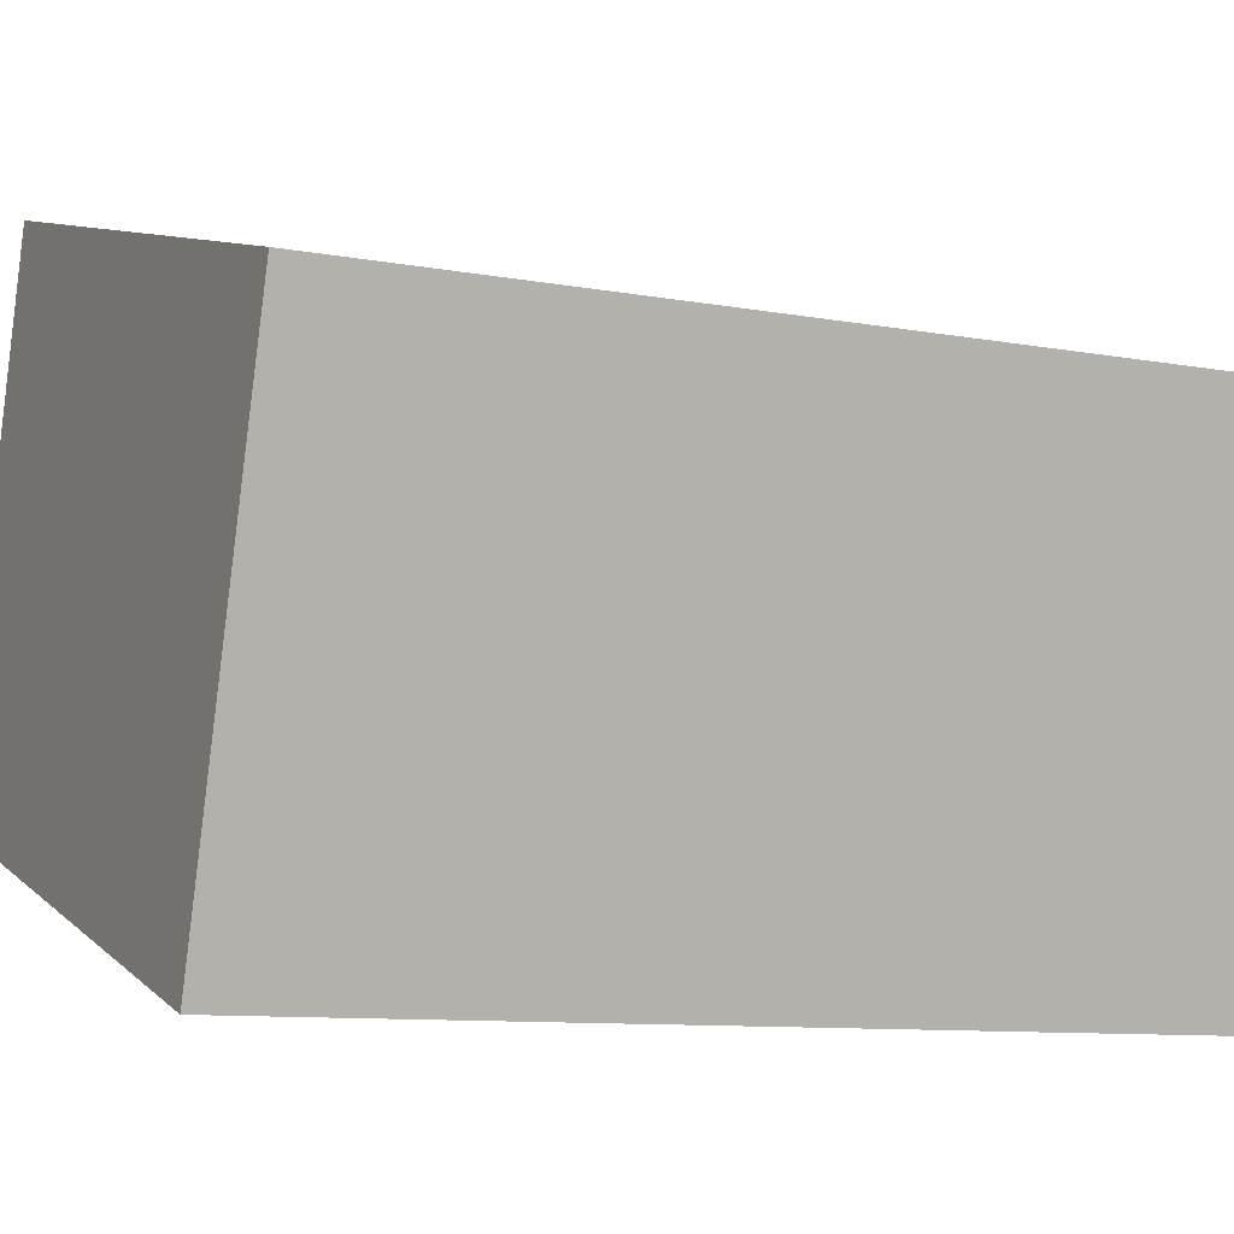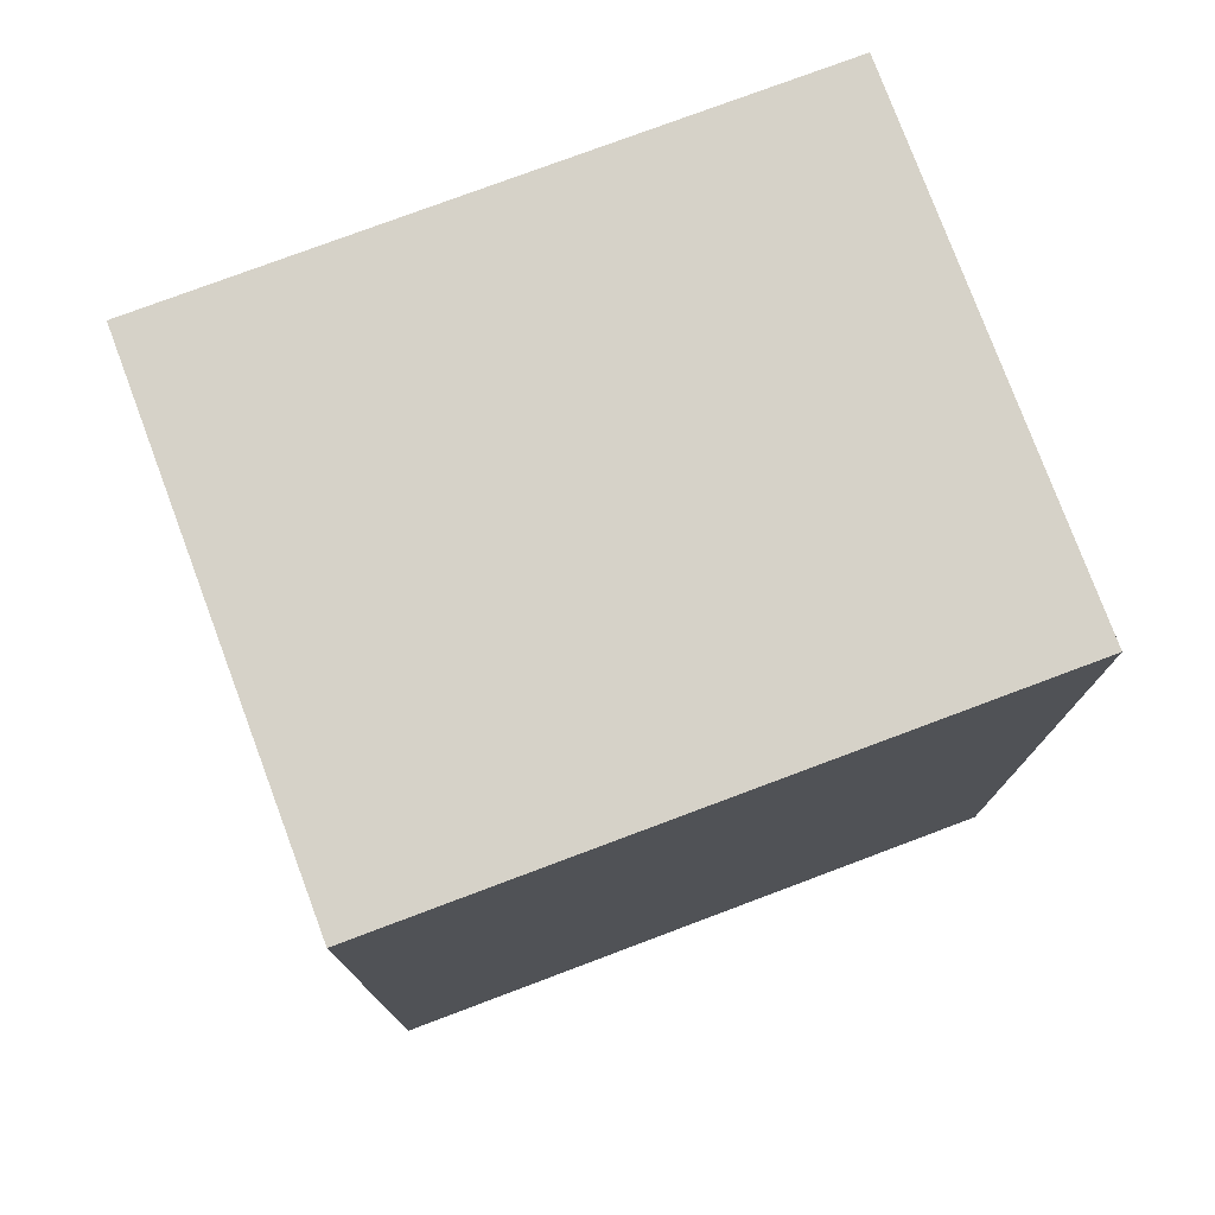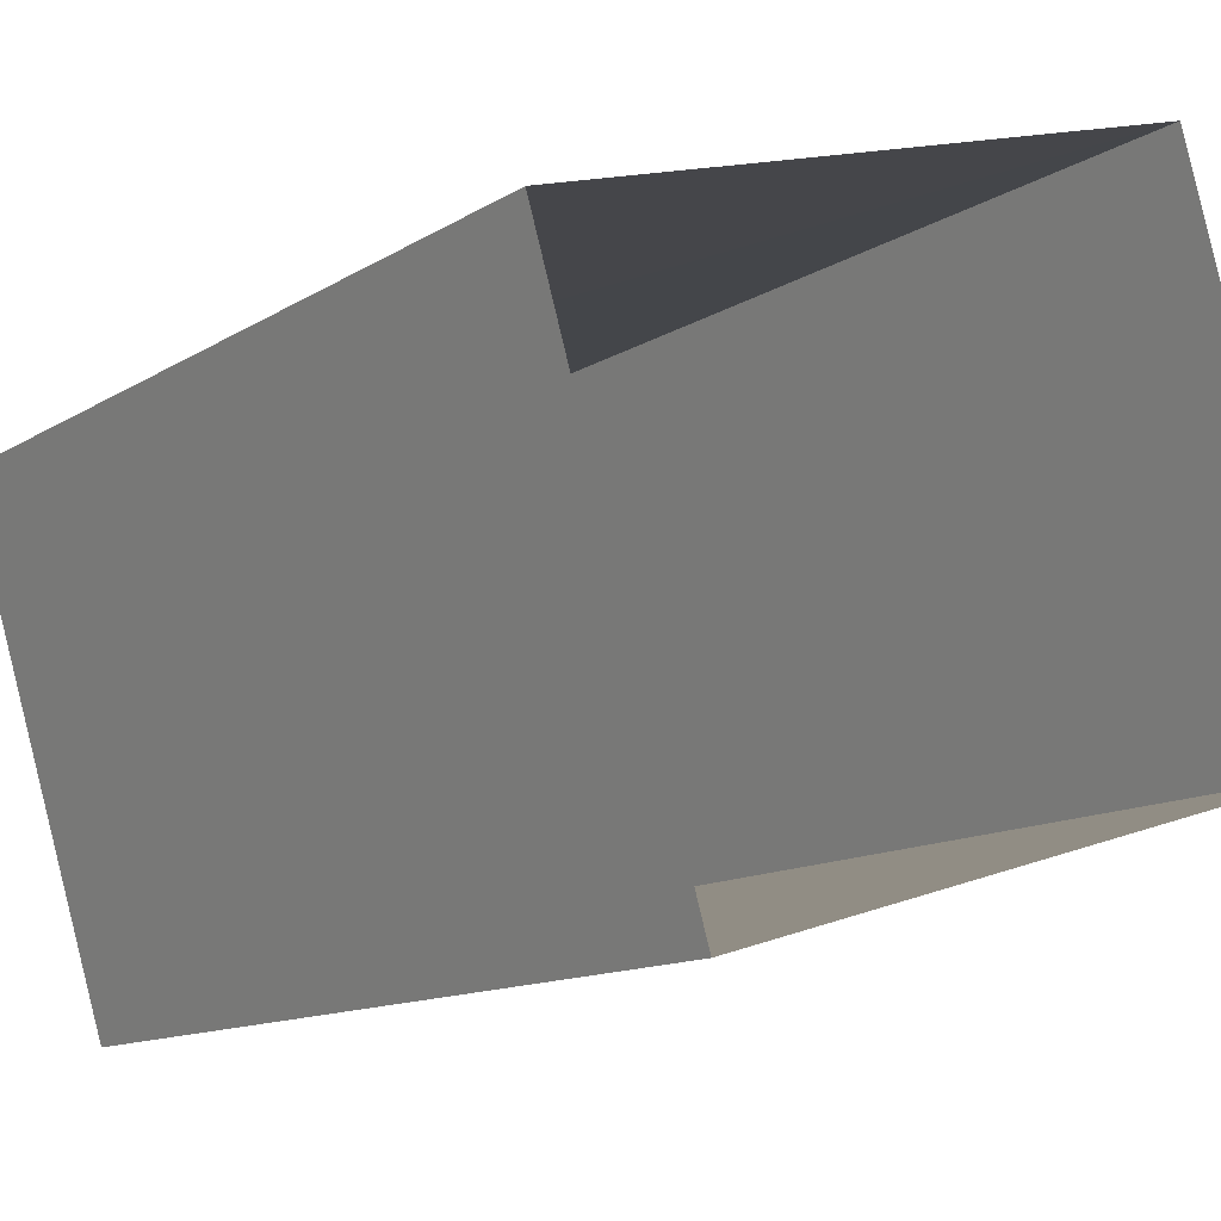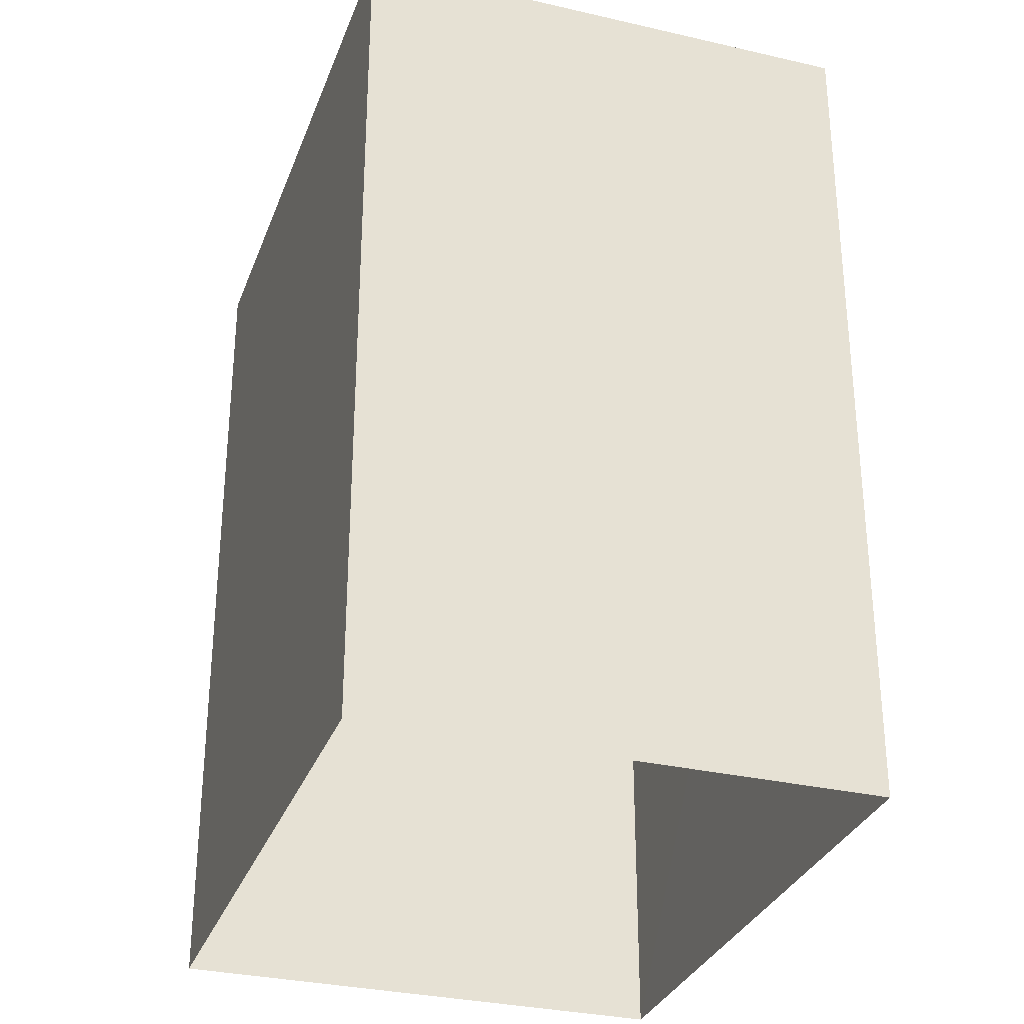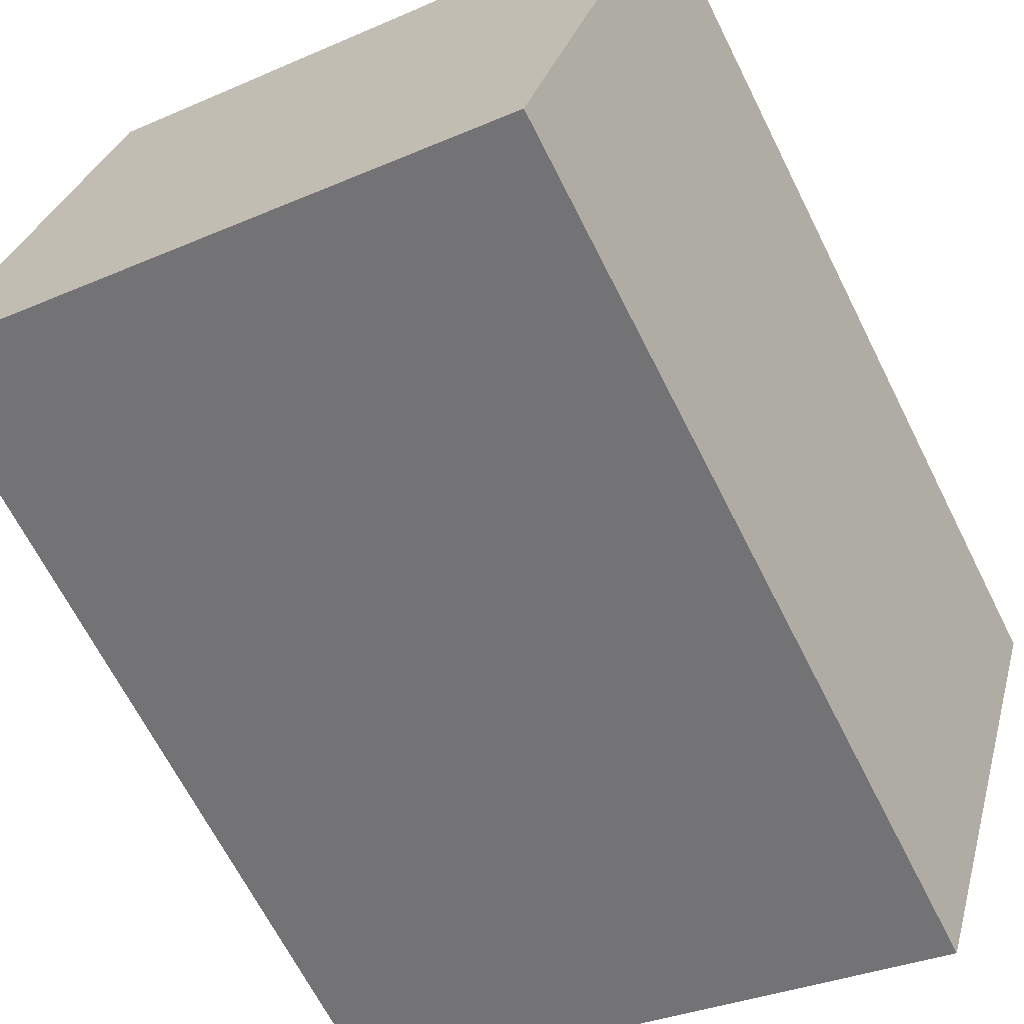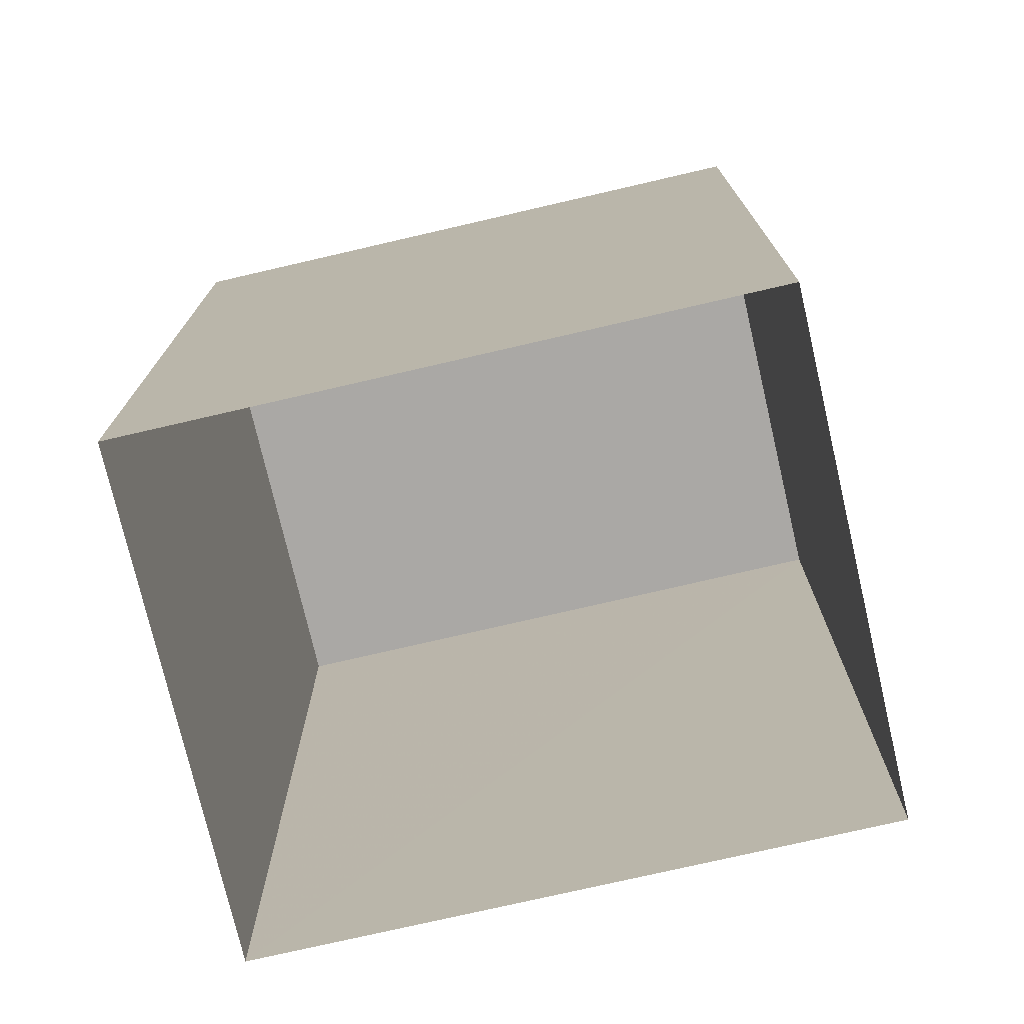
<metadata>
{"format":"obj","ext":"obj","renderer":"f3d","projection":"perspective","resolution":1024,"background":"white","views":[{"elev":-9.6,"azim":64.1,"up":"+Y"},{"elev":77.6,"azim":-37.2,"up":"+Z"},{"elev":-12.5,"azim":144.7,"up":"+Y"},{"elev":-31.2,"azim":55.0,"up":"+Z"},{"elev":-66.4,"azim":26.7,"up":"+Y"},{"elev":-75.2,"azim":-3.6,"up":"+Z"}]}
</metadata>
<code>
v -8494 -3.783e+04 13.37
v -8495 -3.783e+04 9.326
v -8494 -3.783e+04 9.326
v -8495 -3.783e+04 13.37
v -8498 -3.783e+04 9.328
v -8498 -3.783e+04 13.37
v -8497 -3.783e+04 13.37
v -8497 -3.783e+04 9.327
f 2 8 3
f 2 5 8
f 1 2 3
f 1 4 2
f 4 5 2
f 4 6 5
f 7 8 5
f 6 7 5
f 1 3 8
f 7 1 8
f 7 4 1
f 7 6 4

</code>
